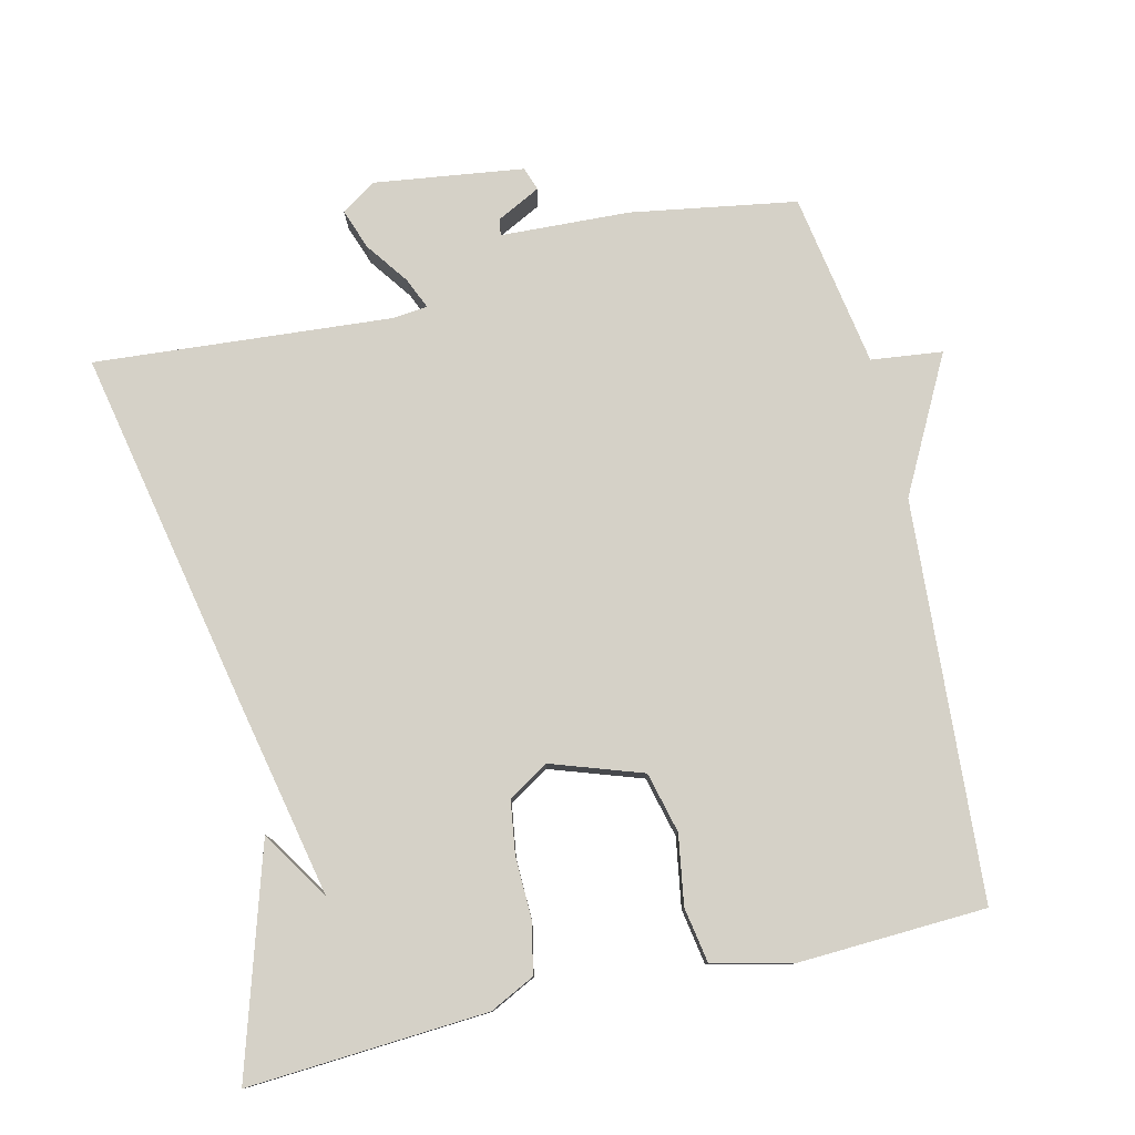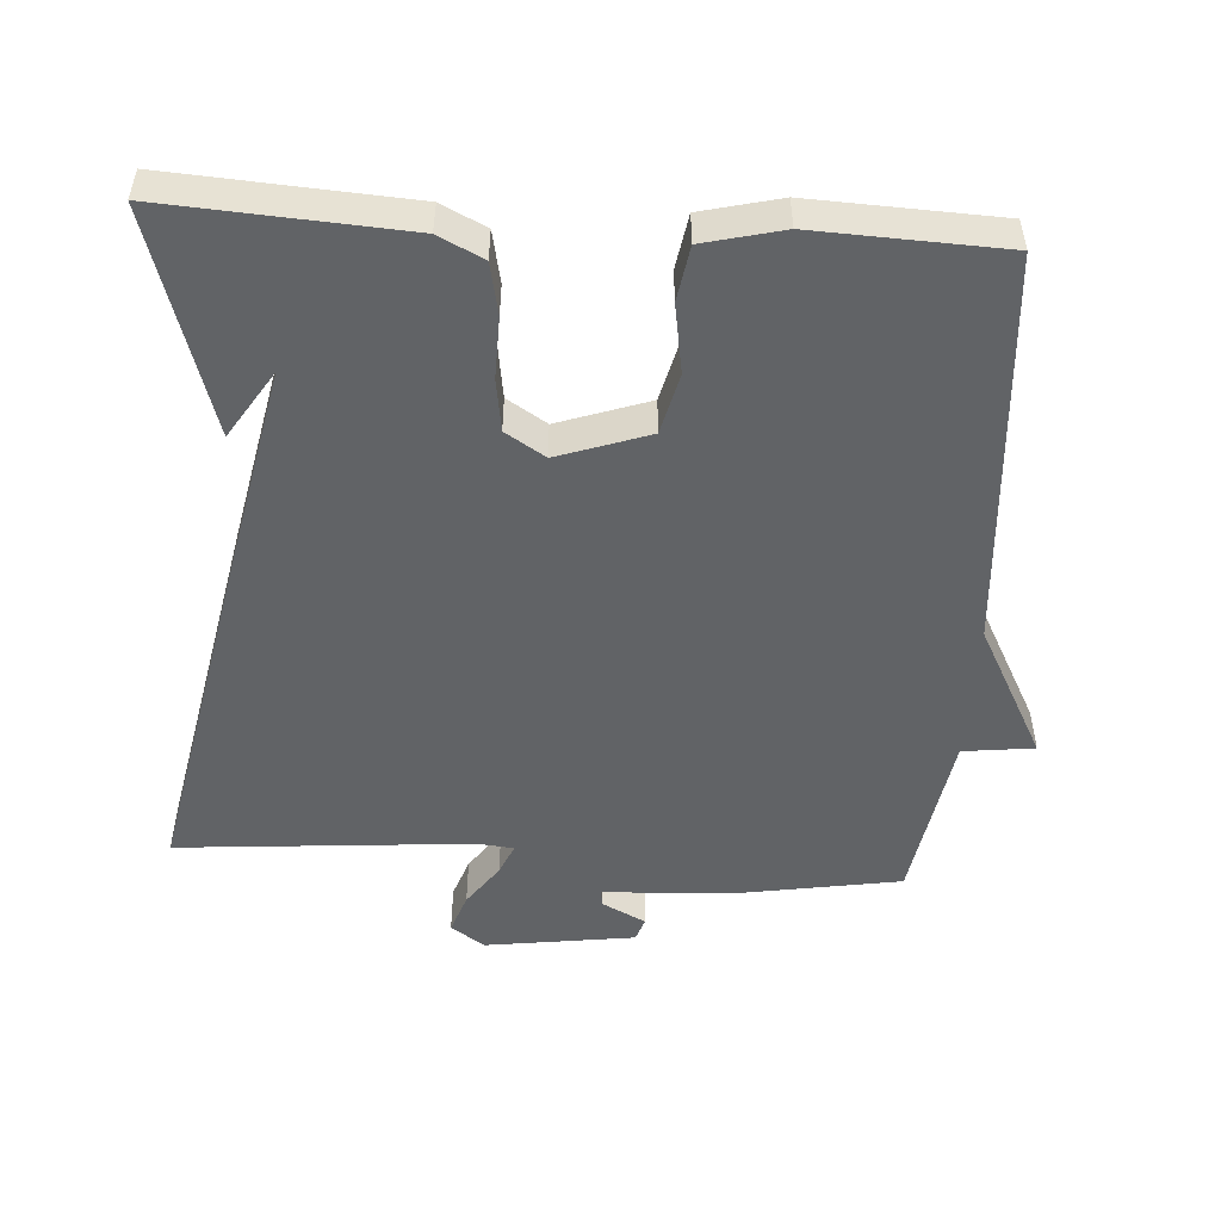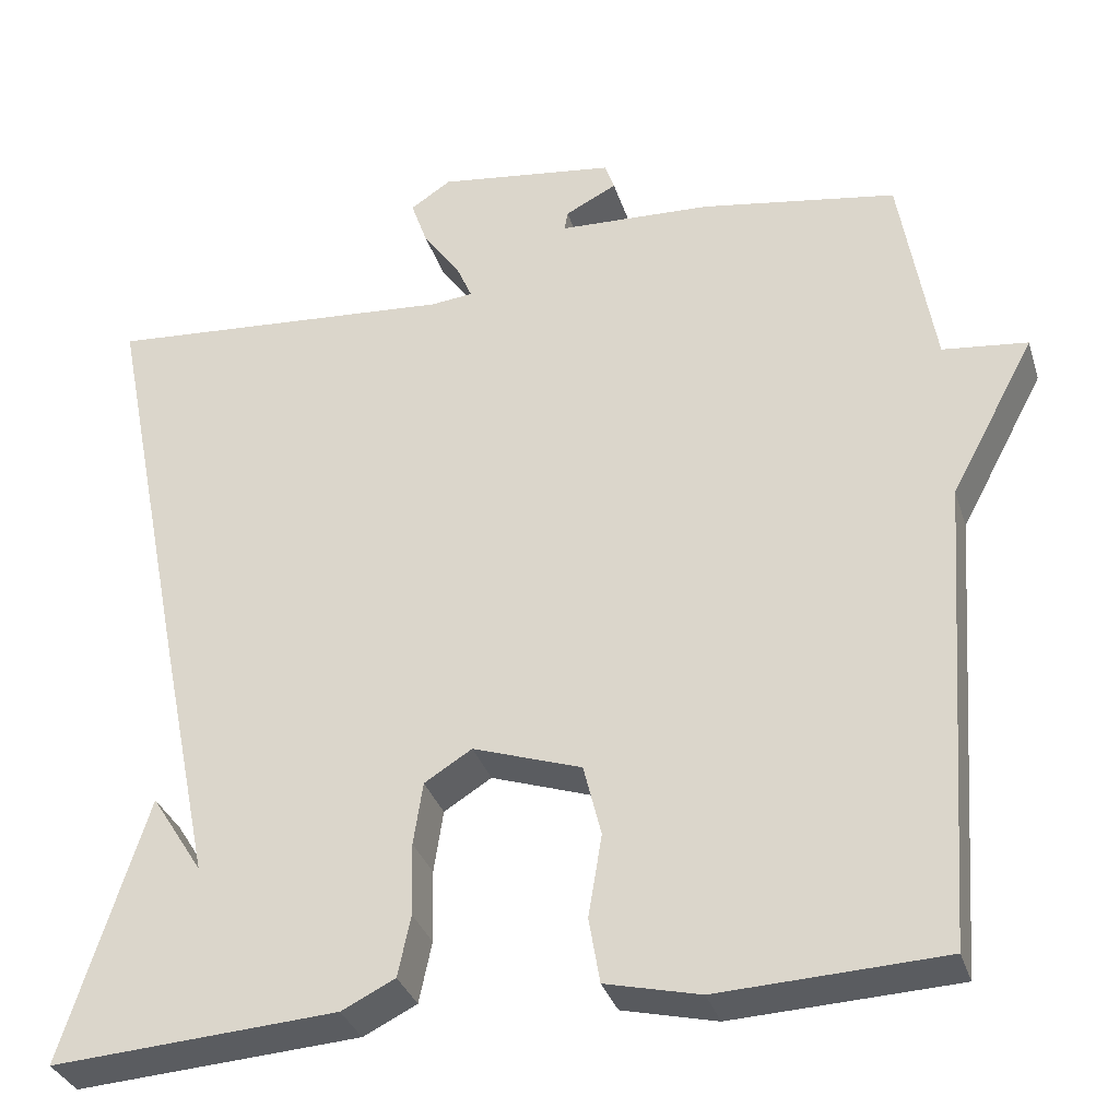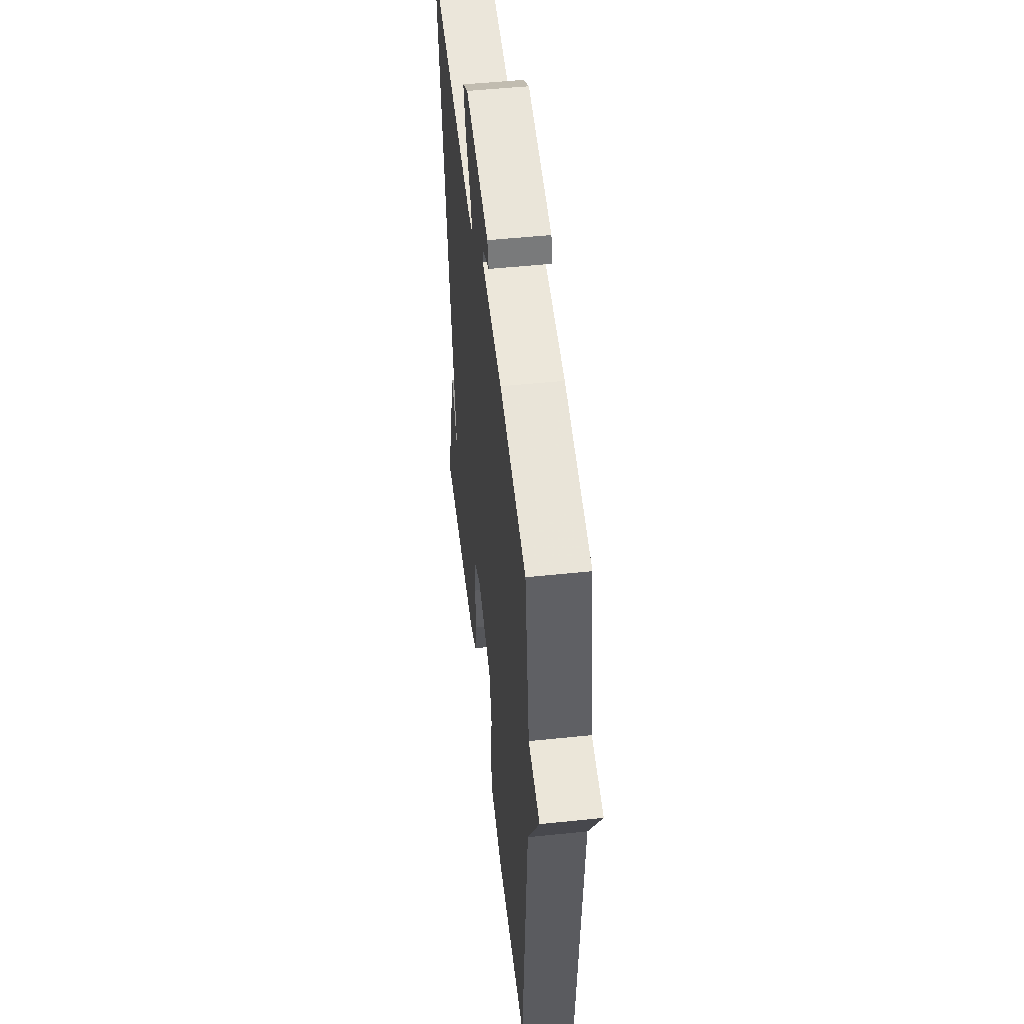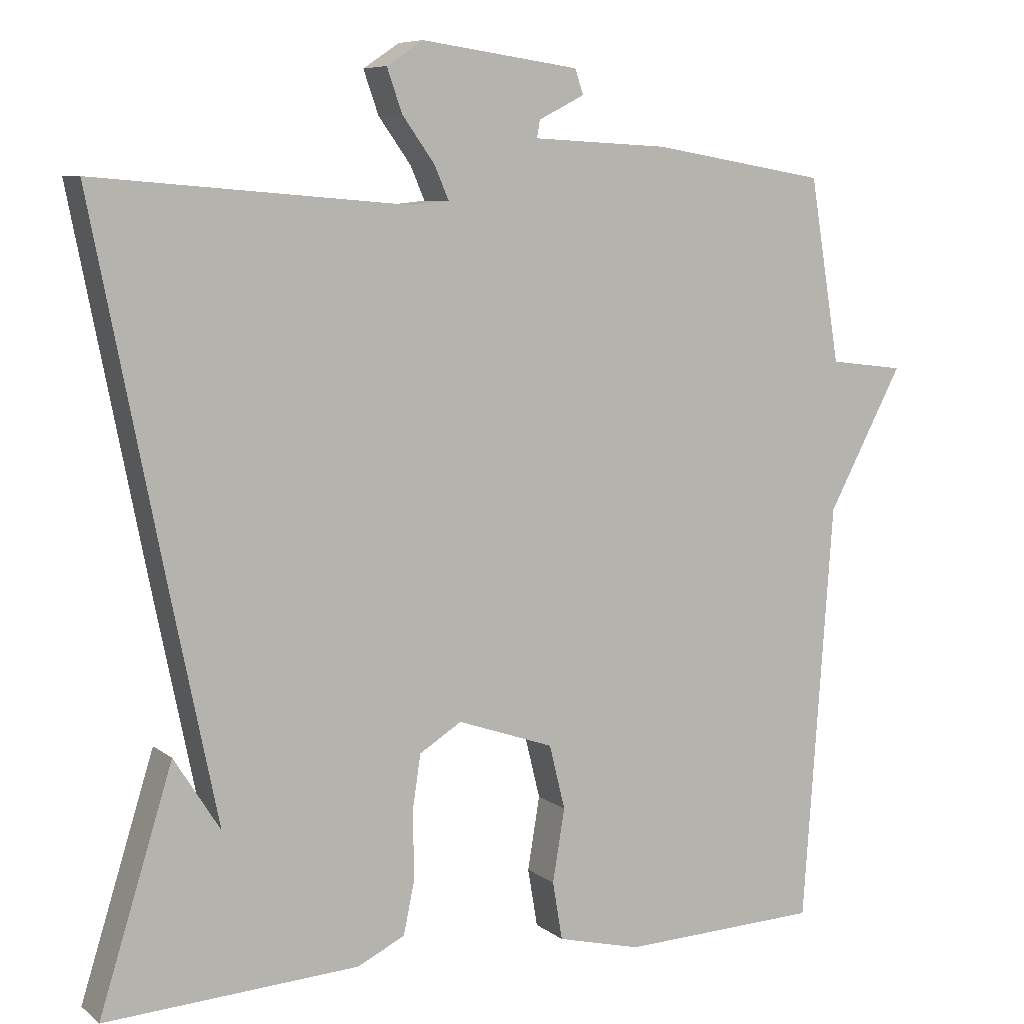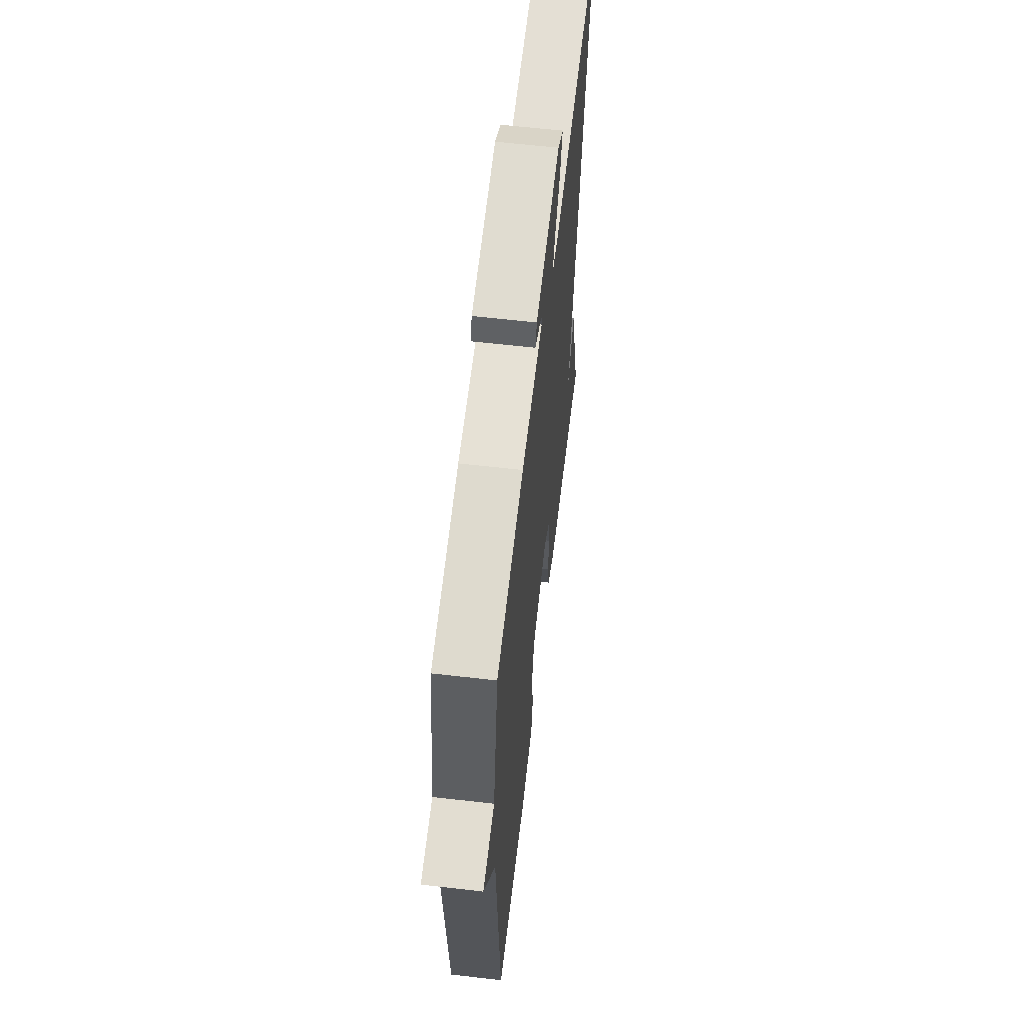
<metadata>
{"format":"obj","ext":"obj","renderer":"f3d","projection":"perspective","resolution":1024,"background":"white","views":[{"elev":79.0,"azim":166.6,"up":"+Y"},{"elev":-50.8,"azim":176.3,"up":"+Y"},{"elev":-33.4,"azim":-163.4,"up":"+Z"},{"elev":50.9,"azim":-96.5,"up":"+Z"},{"elev":7.4,"azim":152.9,"up":"+Z"},{"elev":61.4,"azim":-83.3,"up":"+Z"}]}
</metadata>
<code>
v -0.5 0.07 -0.5
v -0.54 0.07 0.056
v -0.64 0.07 0.244
v -0.54 0.07 0.256
v -0.5 0.07 0.5
v -0.268 0.07 0.539
v -0.087 0.07 0.548
v -0.091 0.07 0.571
v -0.152 0.07 0.602
v -0.141 0.07 0.635
v 0.069 0.07 0.664
v 0.117 0.07 0.632
v 0.097 0.07 0.575
v 0.054 0.07 0.515
v 0.035 0.07 0.471
v 0.085 0.07 0.466
v 0.5 0.07 0.5
v 0.403 0.07 0.013
v 0.342 0.07 -0.283
v 0.403 0.07 -0.187
v 0.5 0.07 -0.5
v 0.164 0.07 -0.479
v 0.101 0.07 -0.448
v 0.086 0.07 -0.376
v 0.088 0.07 -0.29
v 0.077 0.07 -0.216
v 0.021 0.07 -0.181
v -0.107 0.07 -0.225
v -0.128 0.07 -0.31
v -0.112 0.07 -0.407
v -0.125 0.07 -0.484
v -0.236 0.07 -0.511
v -0.5 0 -0.5
v -0.54 0 0.056
v -0.64 0 0.244
v -0.54 0 0.256
v -0.5 0 0.5
v -0.268 0 0.539
v -0.087 0 0.548
v -0.091 0 0.571
v -0.152 0 0.602
v -0.141 0 0.635
v 0.069 0 0.664
v 0.117 0 0.632
v 0.097 0 0.575
v 0.054 0 0.515
v 0.035 0 0.471
v 0.085 0 0.466
v 0.5 0 0.5
v 0.403 0 0.013
v 0.342 0 -0.283
v 0.403 0 -0.187
v 0.5 0 -0.5
v 0.164 0 -0.479
v 0.101 0 -0.448
v 0.086 0 -0.376
v 0.088 0 -0.29
v 0.077 0 -0.216
v 0.021 0 -0.181
v -0.107 0 -0.225
v -0.128 0 -0.31
v -0.112 0 -0.407
v -0.125 0 -0.484
v -0.236 0 -0.511
f 32 1 2
f 31 32 2
f 30 31 2
f 29 30 2
f 2 3 4
f 29 2 4
f 28 29 4
f 5 6 7
f 4 5 7
f 28 4 7
f 27 28 7
f 26 27 7
f 23 24 25
f 22 23 25
f 21 22 25
f 21 25 26
f 19 20 21
f 19 21 26
f 18 19 26
f 17 18 26
f 16 17 26
f 15 16 26
f 12 13 14
f 11 12 14
f 10 11 14
f 9 10 14
f 8 9 14
f 8 14 15
f 7 8 15 26
f 34 33 64
f 34 64 63
f 34 63 62
f 34 62 61
f 36 35 34
f 36 34 61
f 36 61 60
f 39 38 37
f 39 37 36
f 39 36 60
f 39 60 59
f 39 59 58
f 57 56 55
f 57 55 54
f 57 54 53
f 58 57 53
f 53 52 51
f 58 53 51
f 58 51 50
f 58 50 49
f 58 49 48
f 58 48 47
f 46 45 44
f 46 44 43
f 46 43 42
f 46 42 41
f 46 41 40
f 47 46 40
f 58 47 40 39
f 1 33 34 2
f 2 34 35 3
f 3 35 36 4
f 4 36 37 5
f 5 37 38 6
f 6 38 39 7
f 7 39 40 8
f 8 40 41 9
f 9 41 42 10
f 10 42 43 11
f 11 43 44 12
f 12 44 45 13
f 13 45 46 14
f 14 46 47 15
f 15 47 48 16
f 16 48 49 17
f 17 49 50 18
f 18 50 51 19
f 19 51 52 20
f 20 52 53 21
f 21 53 54 22
f 22 54 55 23
f 23 55 56 24
f 24 56 57 25
f 25 57 58 26
f 26 58 59 27
f 27 59 60 28
f 28 60 61 29
f 29 61 62 30
f 30 62 63 31
f 31 63 64 32
f 32 64 33 1

</code>
